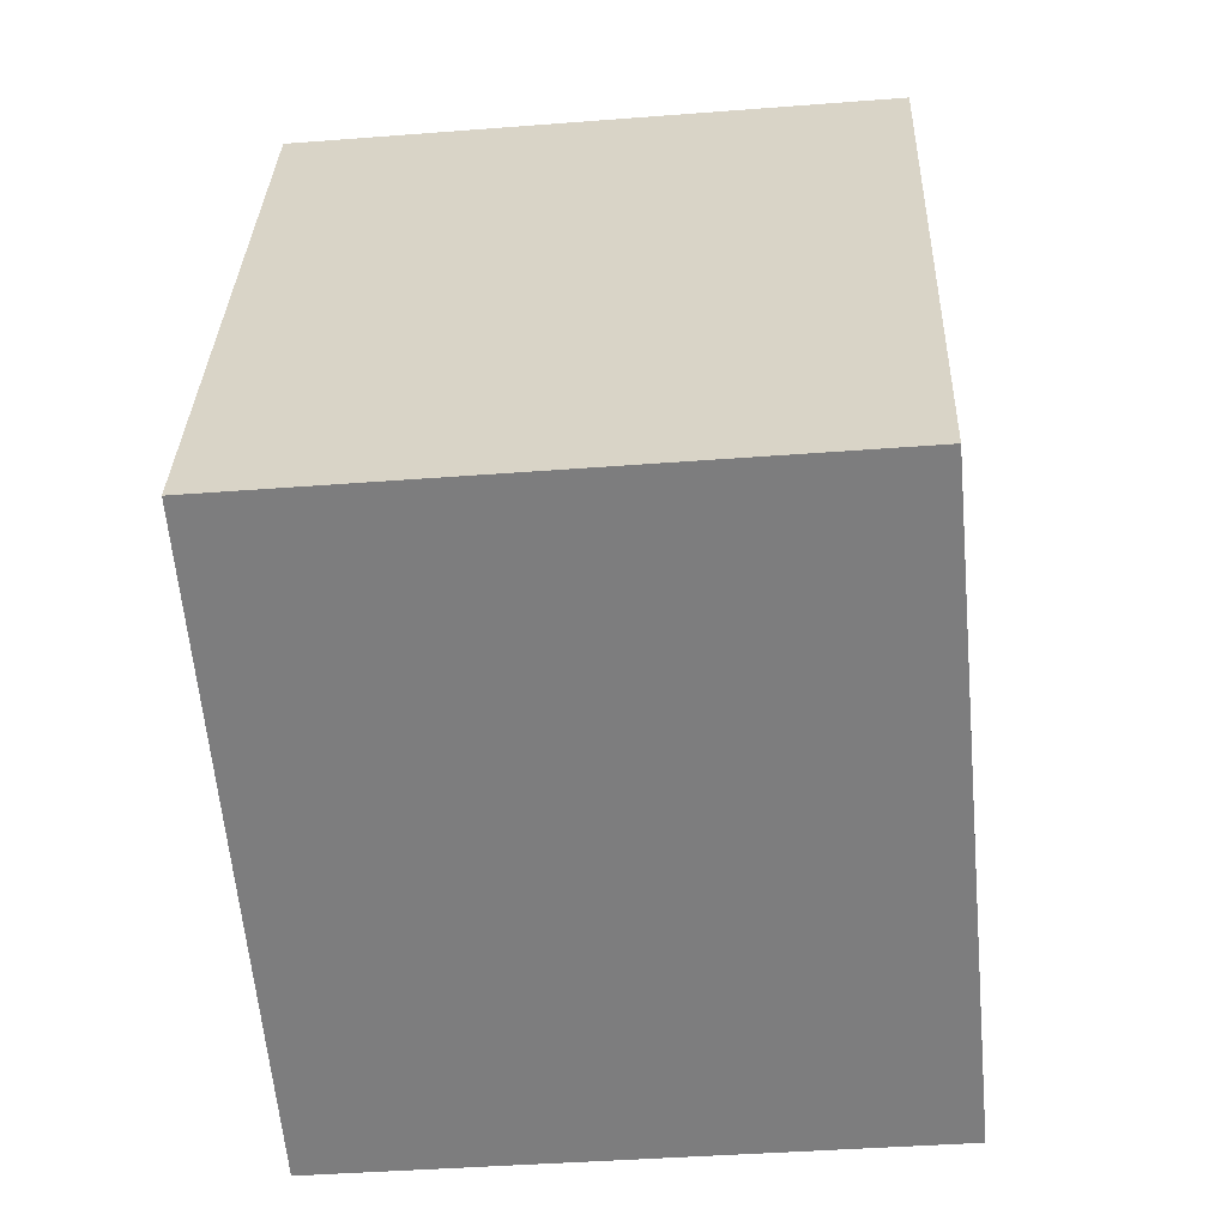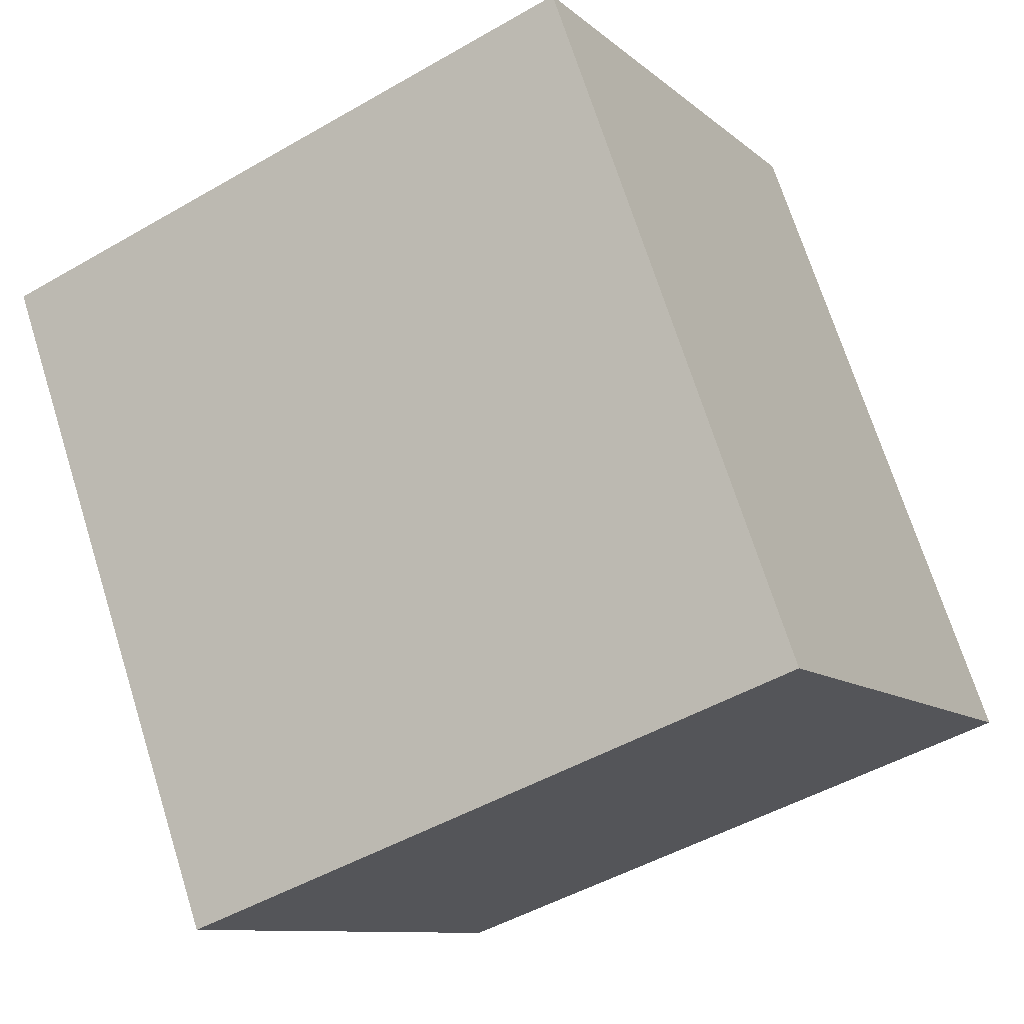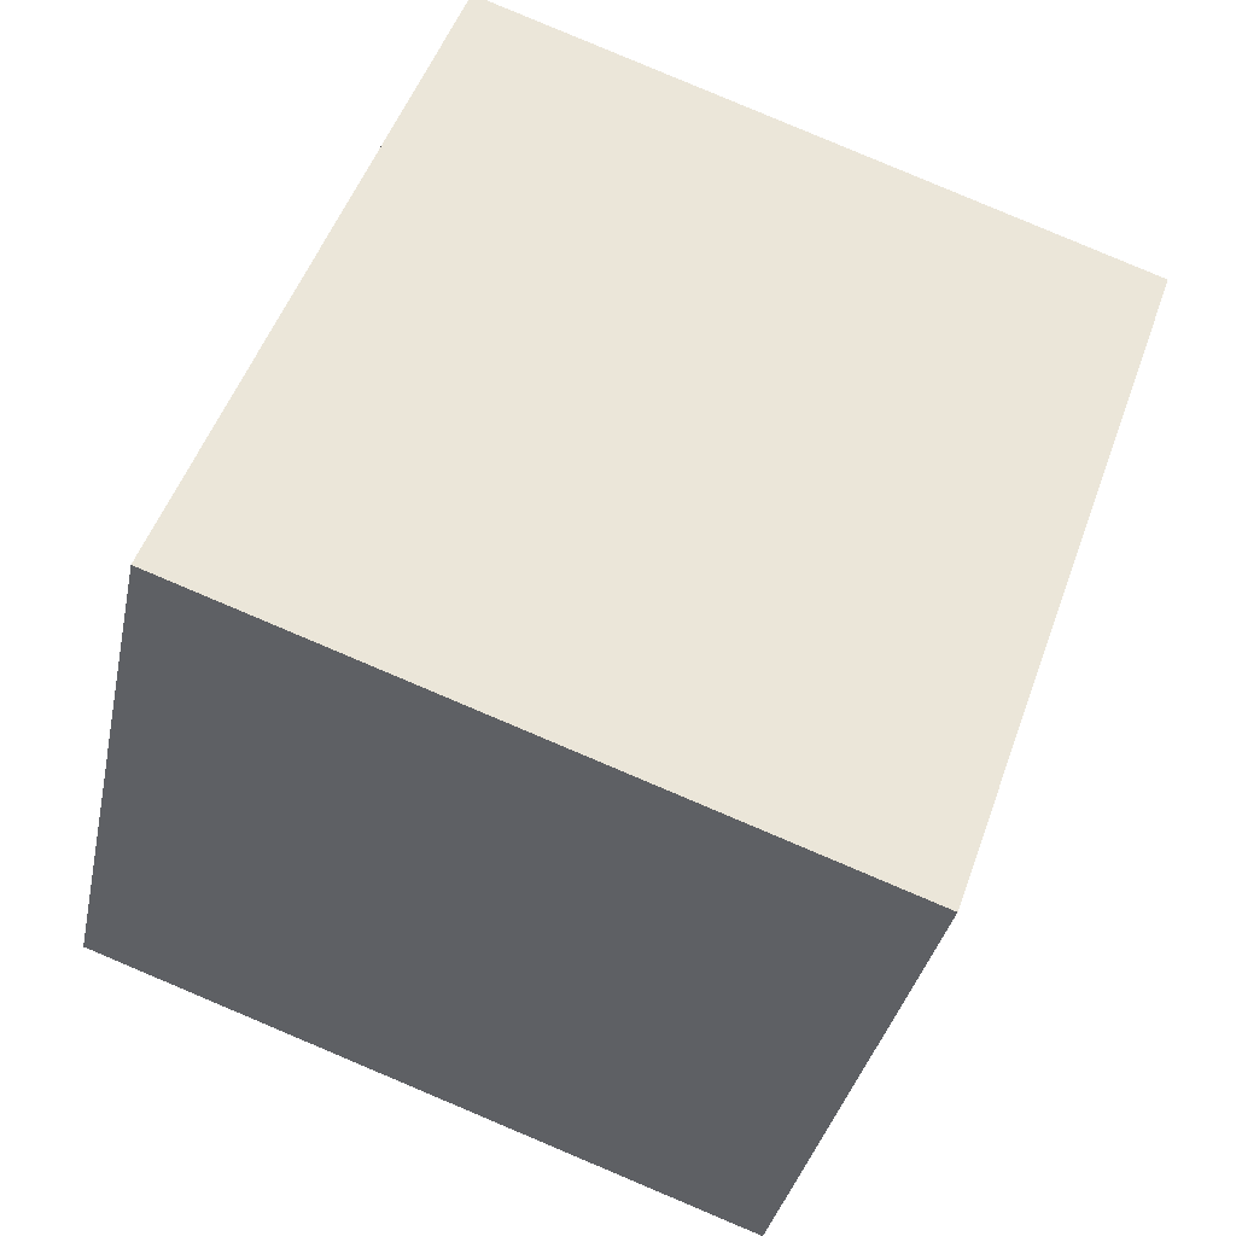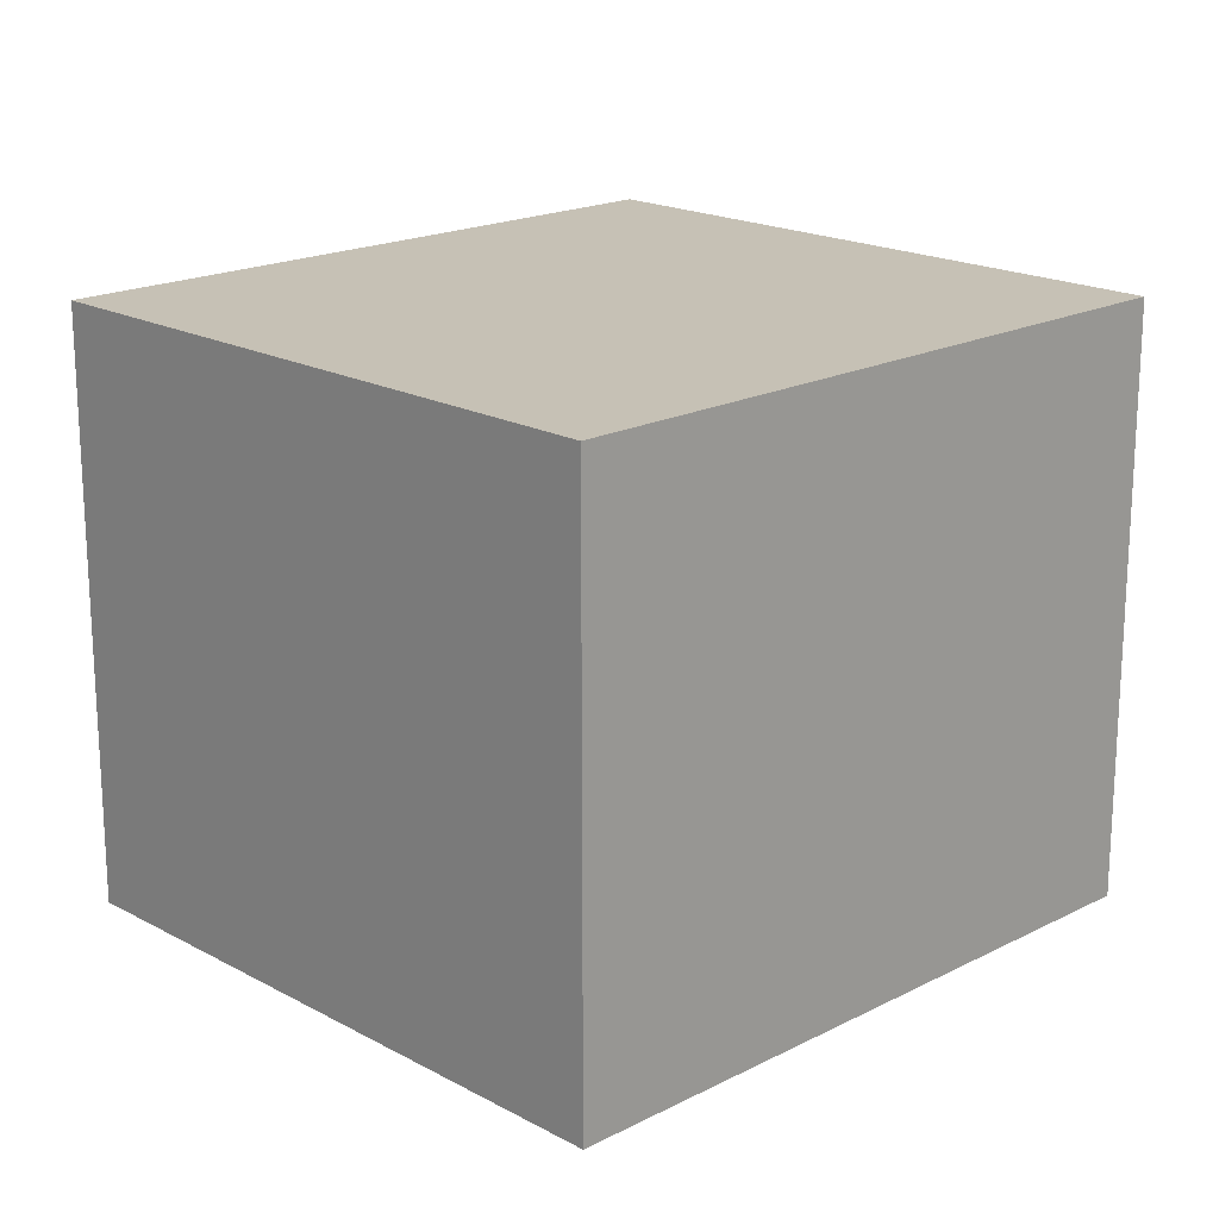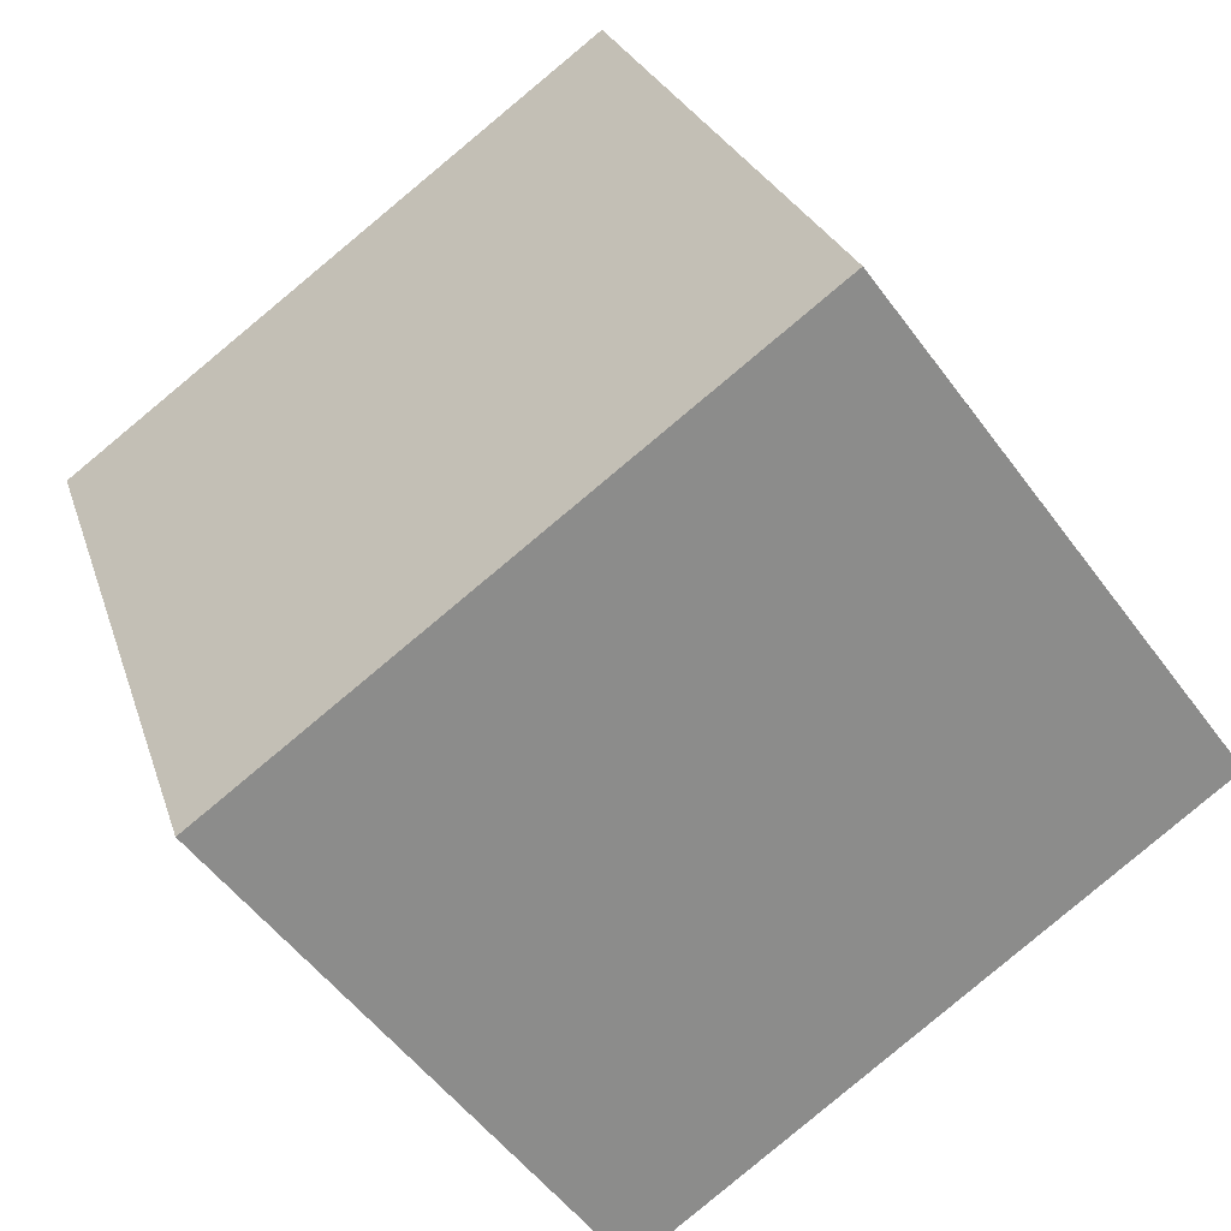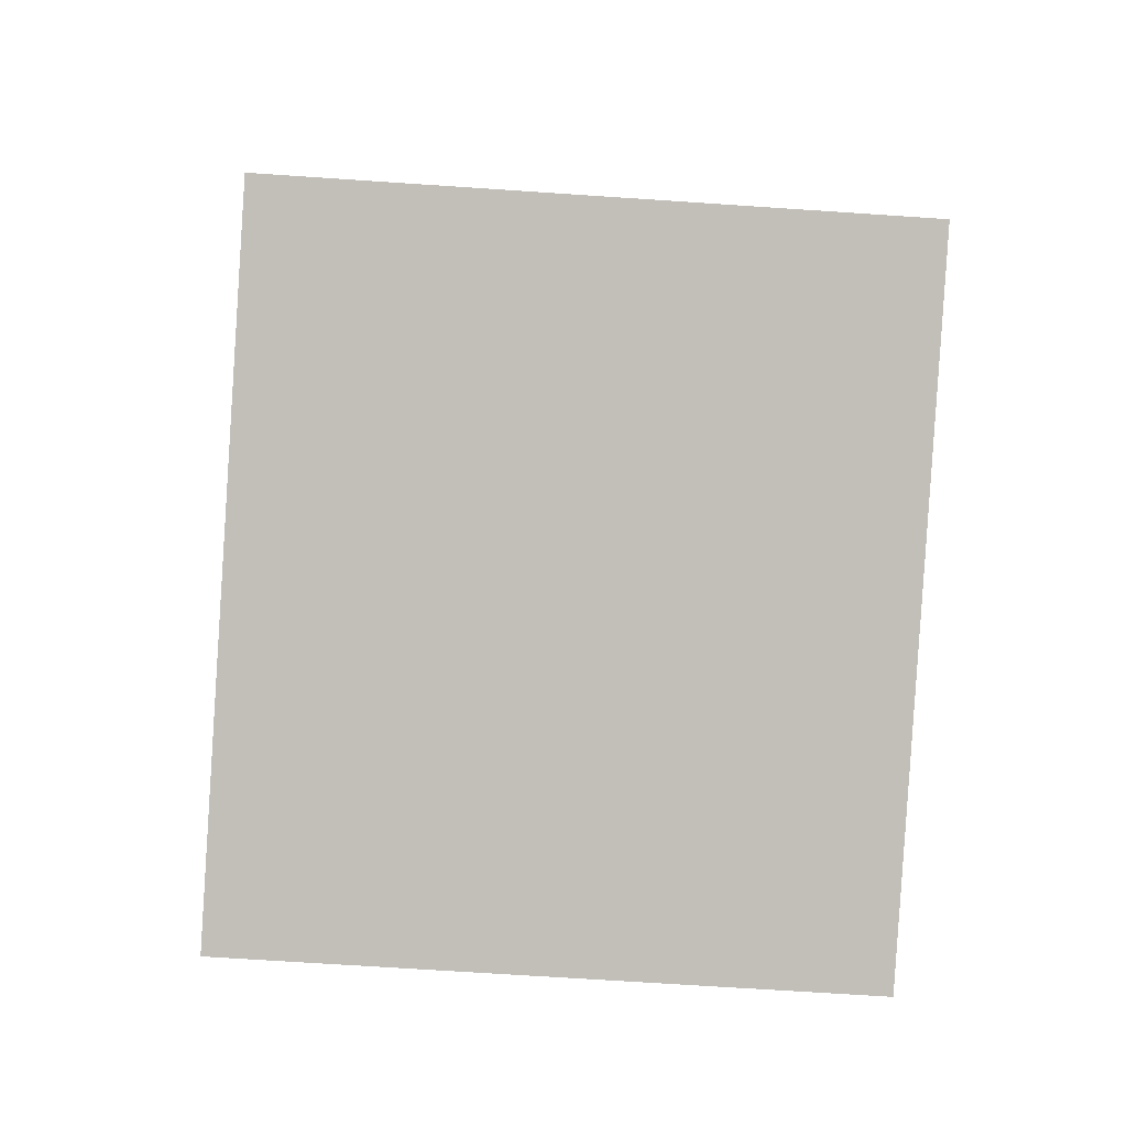
<metadata>
{"format":"obj","ext":"obj","renderer":"f3d","projection":"perspective","resolution":1024,"background":"white","views":[{"elev":-39.8,"azim":-84.5,"up":"+Z"},{"elev":-10.0,"azim":-153.2,"up":"+Z"},{"elev":-35.4,"azim":-11.7,"up":"+Z"},{"elev":18.8,"azim":-114.5,"up":"+Y"},{"elev":-52.6,"azim":-144.8,"up":"+Z"},{"elev":-66.7,"azim":-93.9,"up":"+Z"}]}
</metadata>
<code>
v  2.923 2.773 -1.047
v  1.112 2.773 3.104
v  4.035 2.773 2.057
v  0 2.773 1.698e-16
v  4.035 -1.26e-16 2.057
v  2.923 6.411e-17 -1.047
v  0 0 0
v  1.112 -1.901e-16 3.104
g defaultobject
f 1 2 3
f 2 1 4
f 5 1 3
f 1 5 6
f 6 4 1
f 4 6 7
f 7 2 4
f 2 7 8
f 8 3 2
f 3 8 5
f 8 6 5
f 6 8 7

</code>
